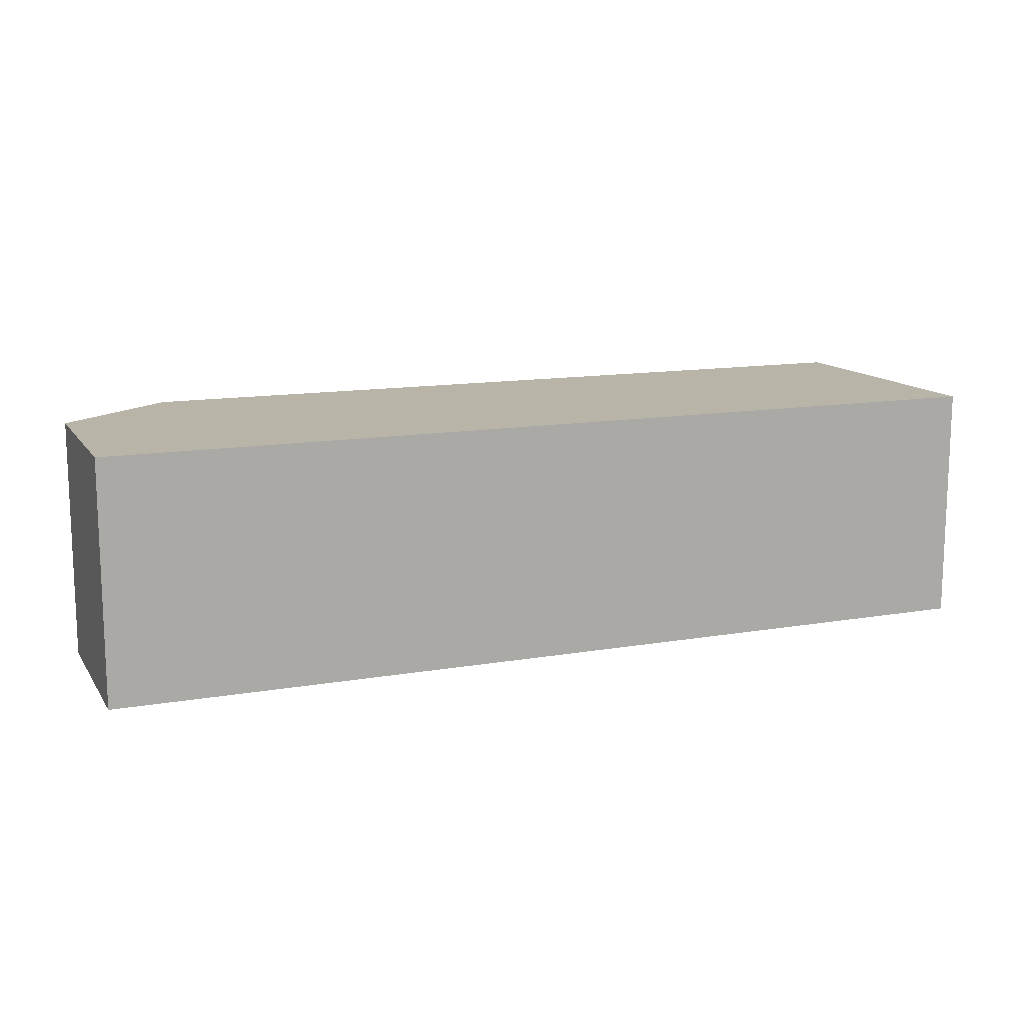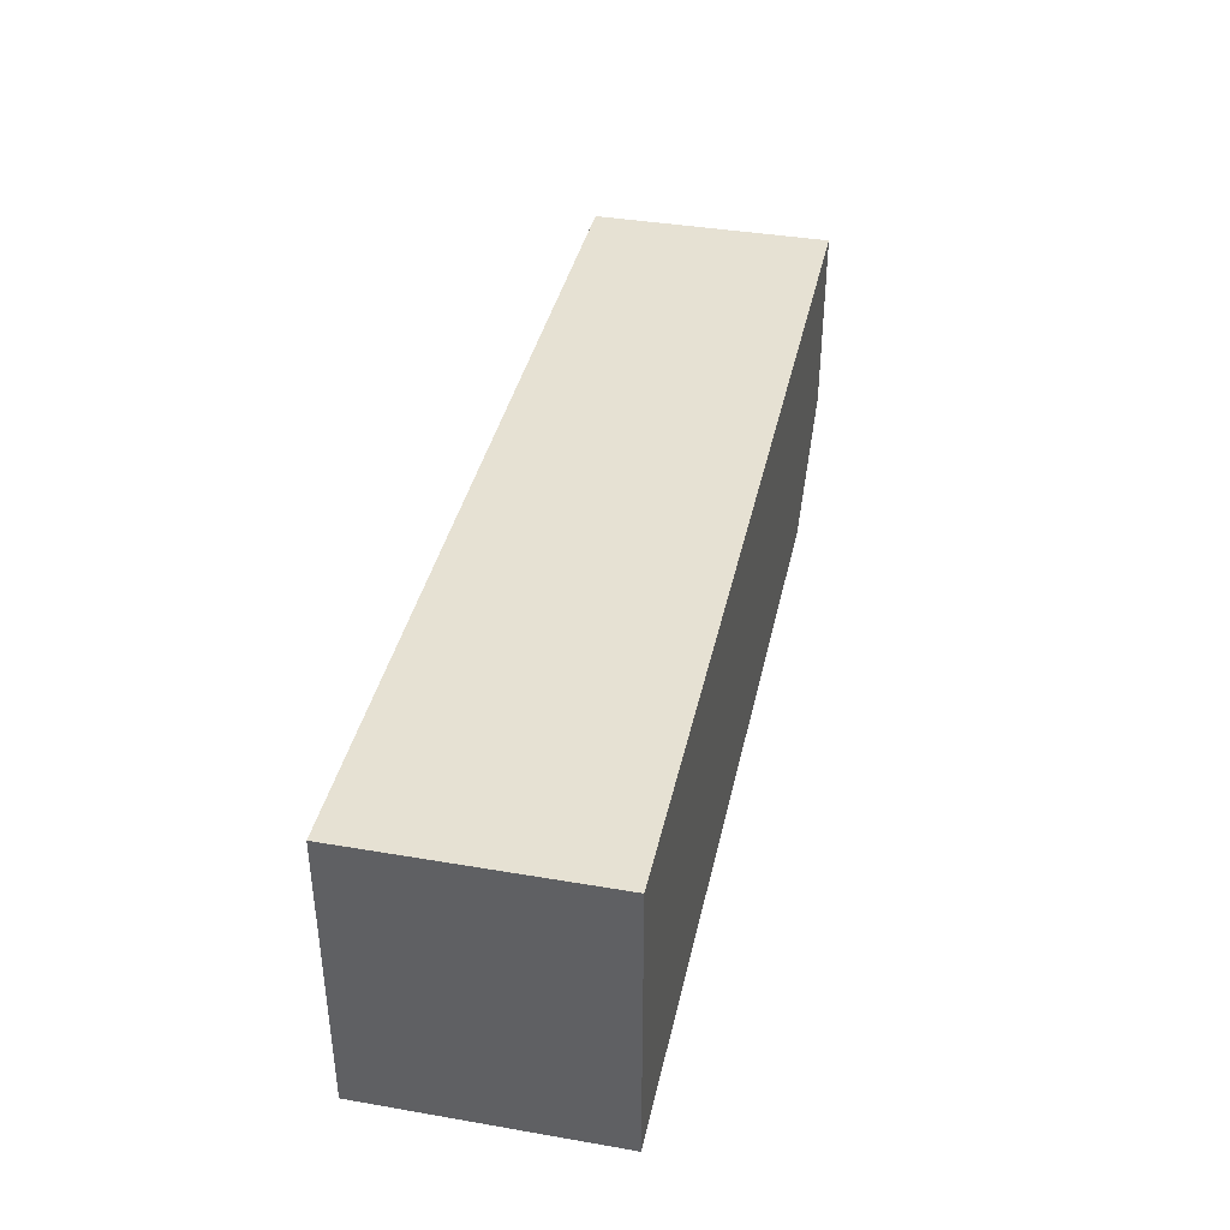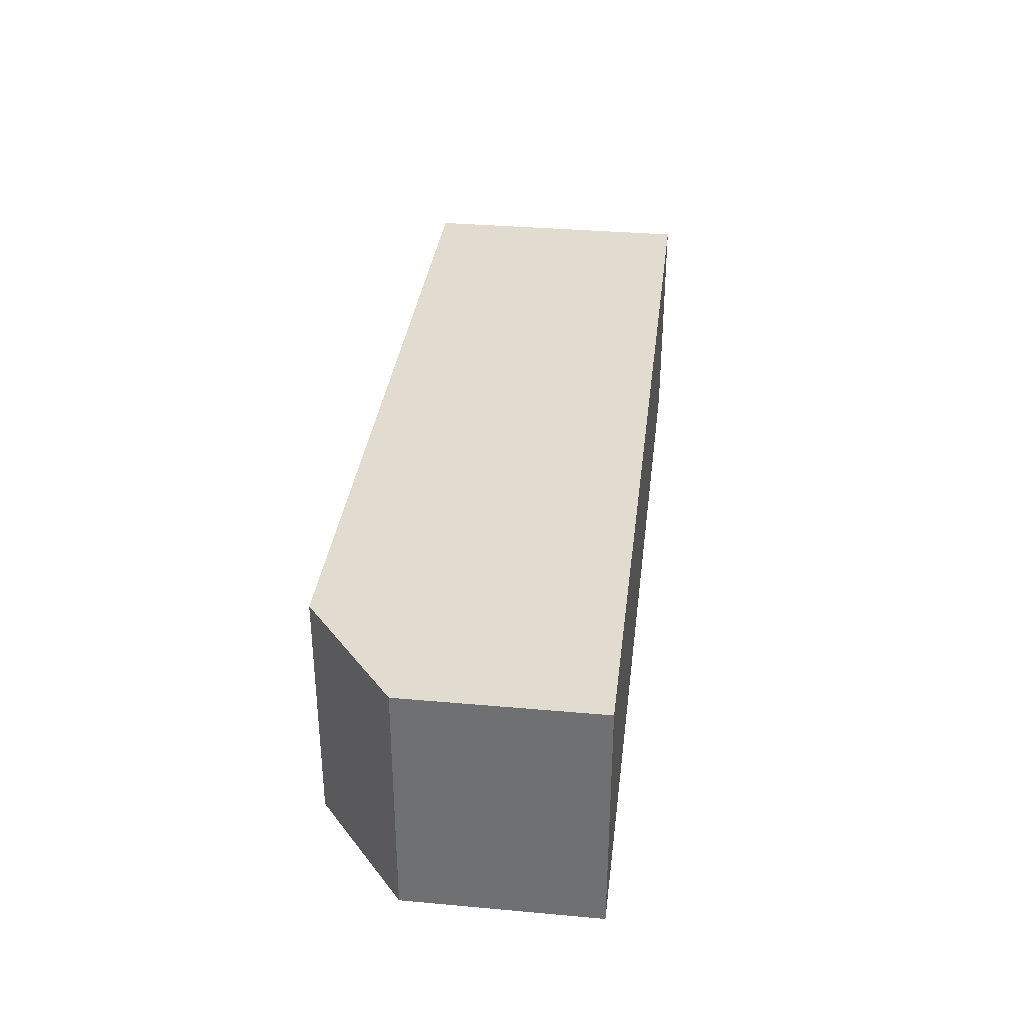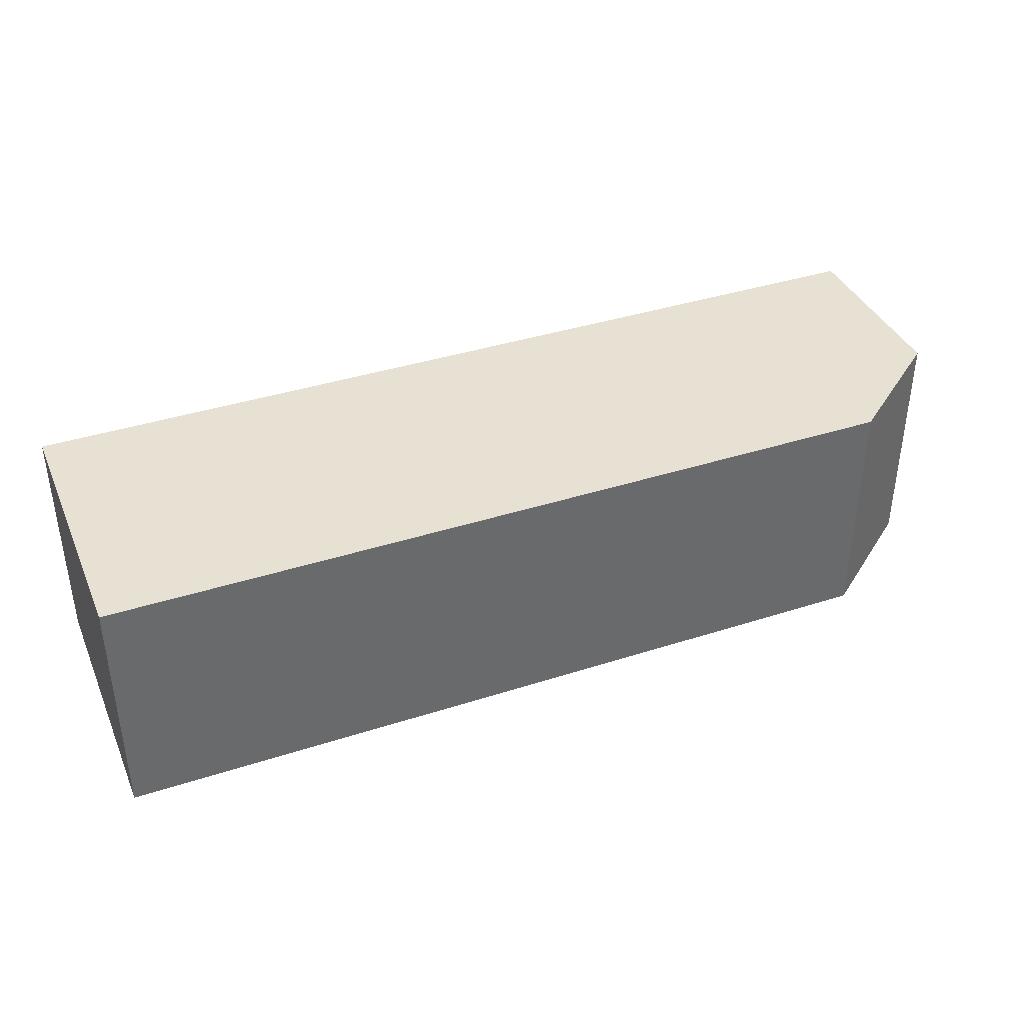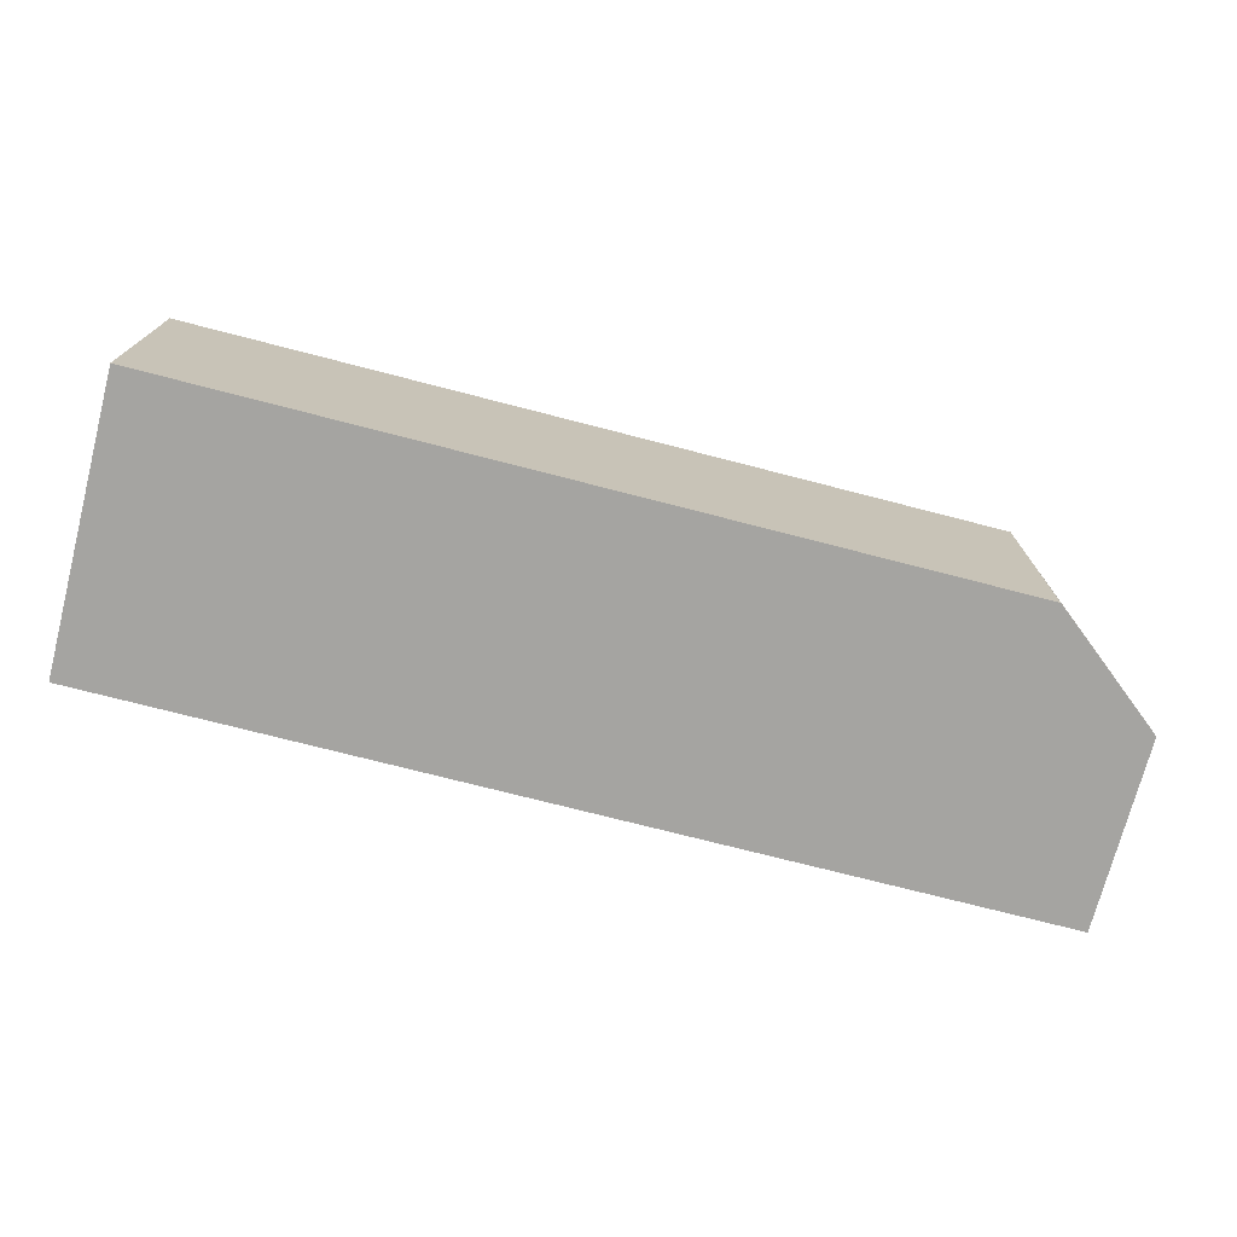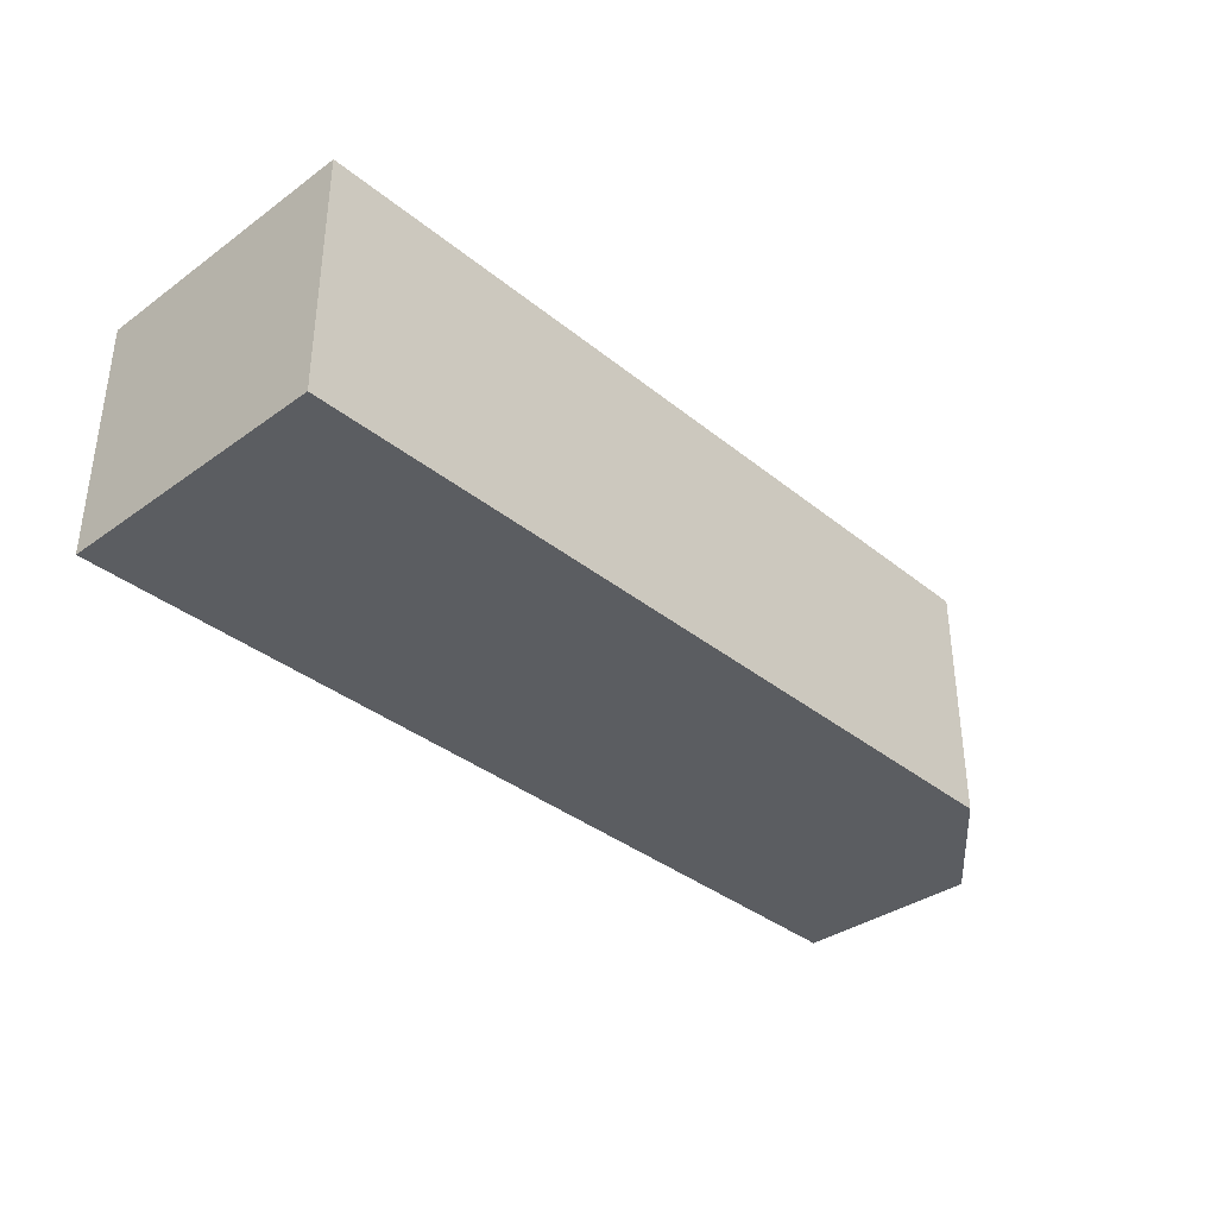
<metadata>
{"format":"obj","ext":"obj","renderer":"f3d","projection":"perspective","resolution":1024,"background":"white","views":[{"elev":13.0,"azim":-21.7,"up":"+Y"},{"elev":38.8,"azim":102.2,"up":"+Z"},{"elev":34.2,"azim":-83.1,"up":"+Y"},{"elev":38.6,"azim":157.9,"up":"+Y"},{"elev":-73.4,"azim":165.5,"up":"+Y"},{"elev":-35.7,"azim":133.3,"up":"+Y"}]}
</metadata>
<code>
v 270.9 57.09 -135.1
v 270.9 61 -135.1
v 284 57.09 -135.1
v 269 57.09 -133.6
v 284 61 -135.1
v 269 61 -133.6
v 284 57.09 -130.5
v 269 57.09 -130.5
v 284 61 -130.5
v 269 61 -130.5
f 1 2 5
f 1 5 3
f 1 3 7
f 1 7 8
f 1 8 4
f 1 4 6
f 1 6 2
f 2 6 10
f 2 10 9
f 2 9 5
f 3 5 9
f 3 9 7
f 4 8 10
f 4 10 6
f 7 9 10
f 7 10 8

</code>
